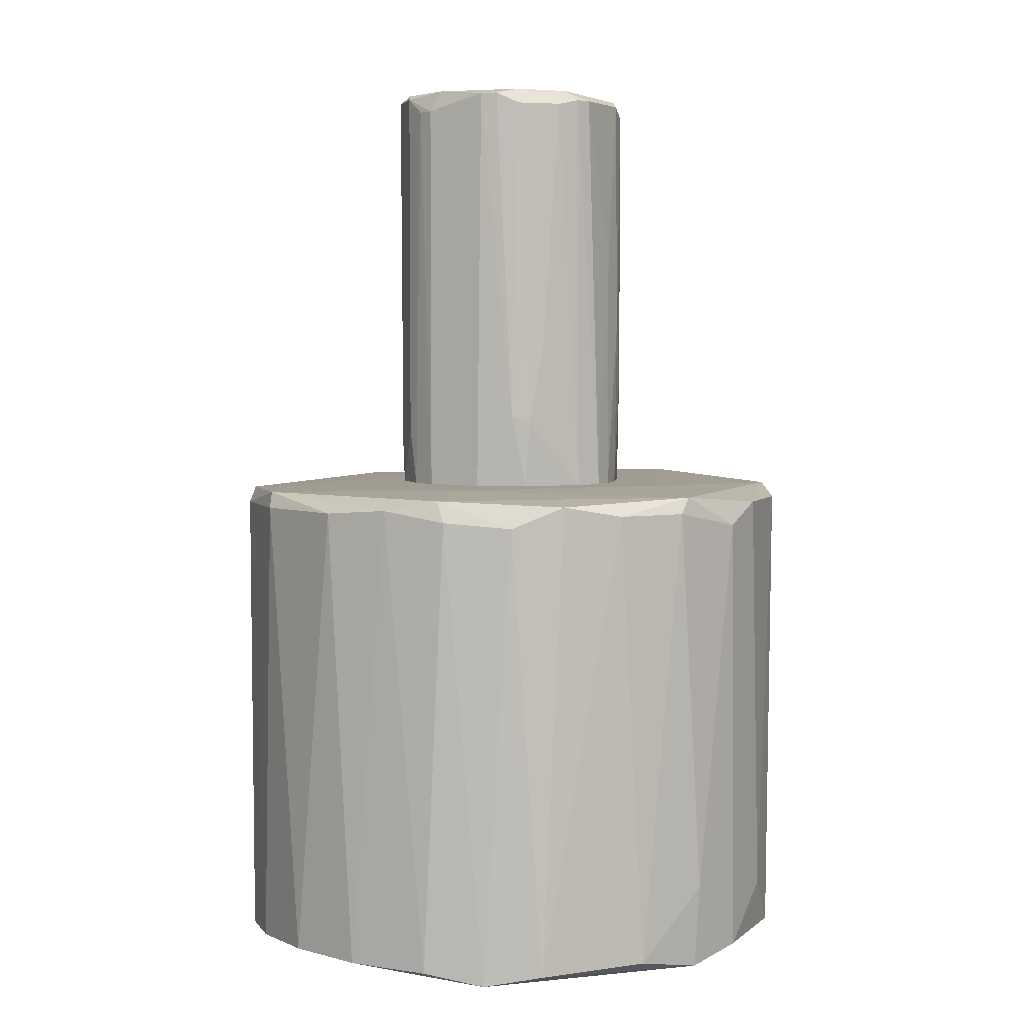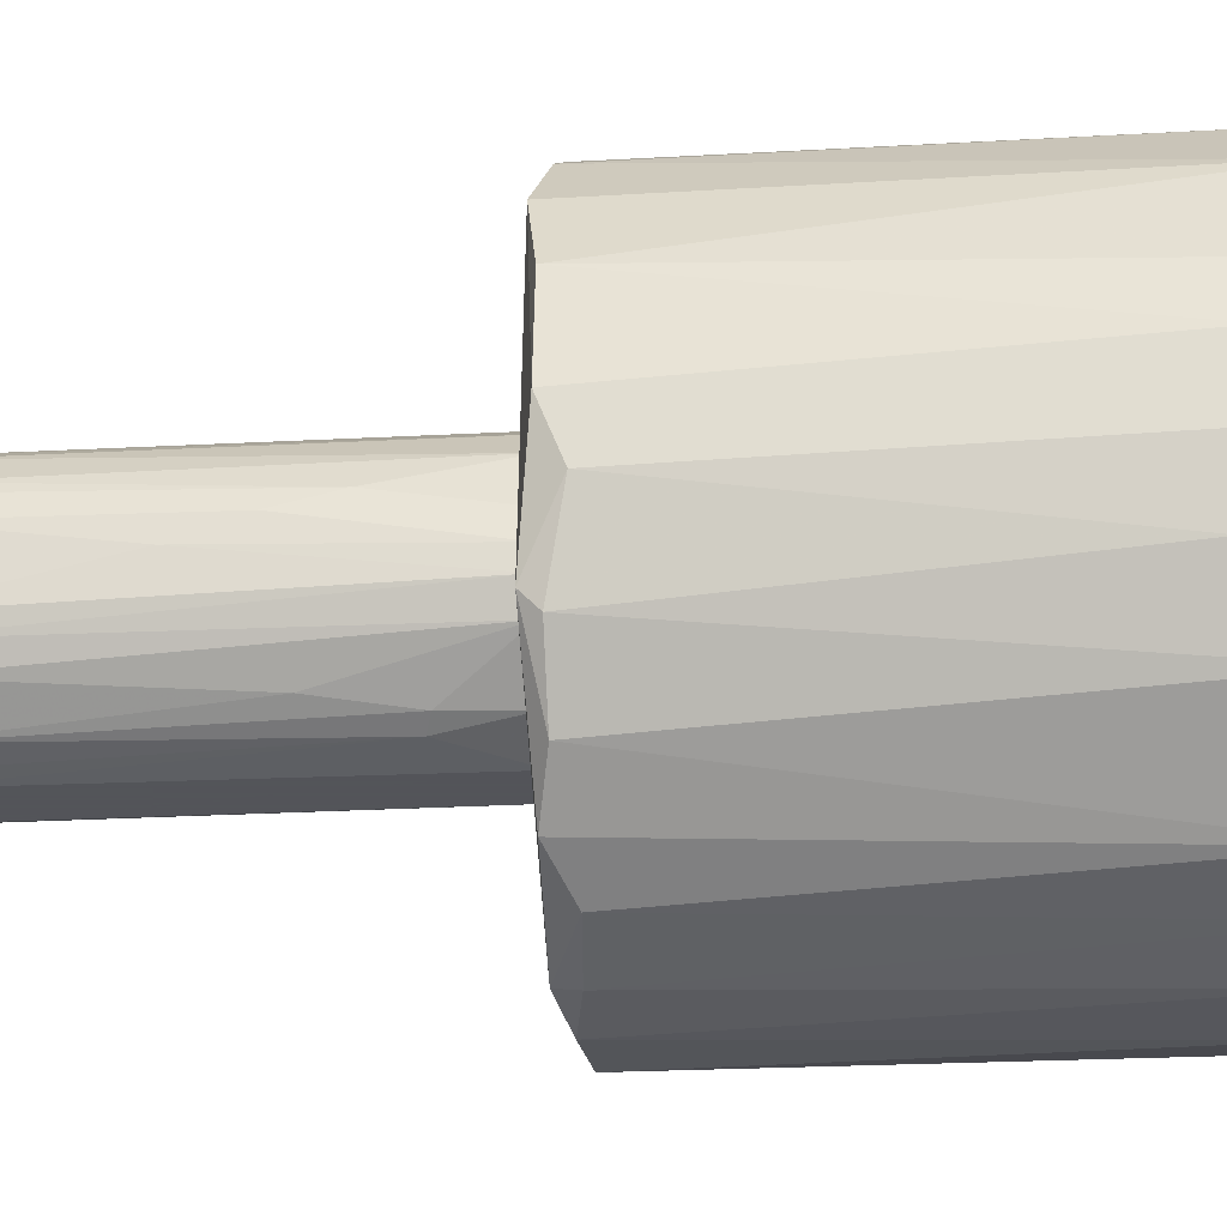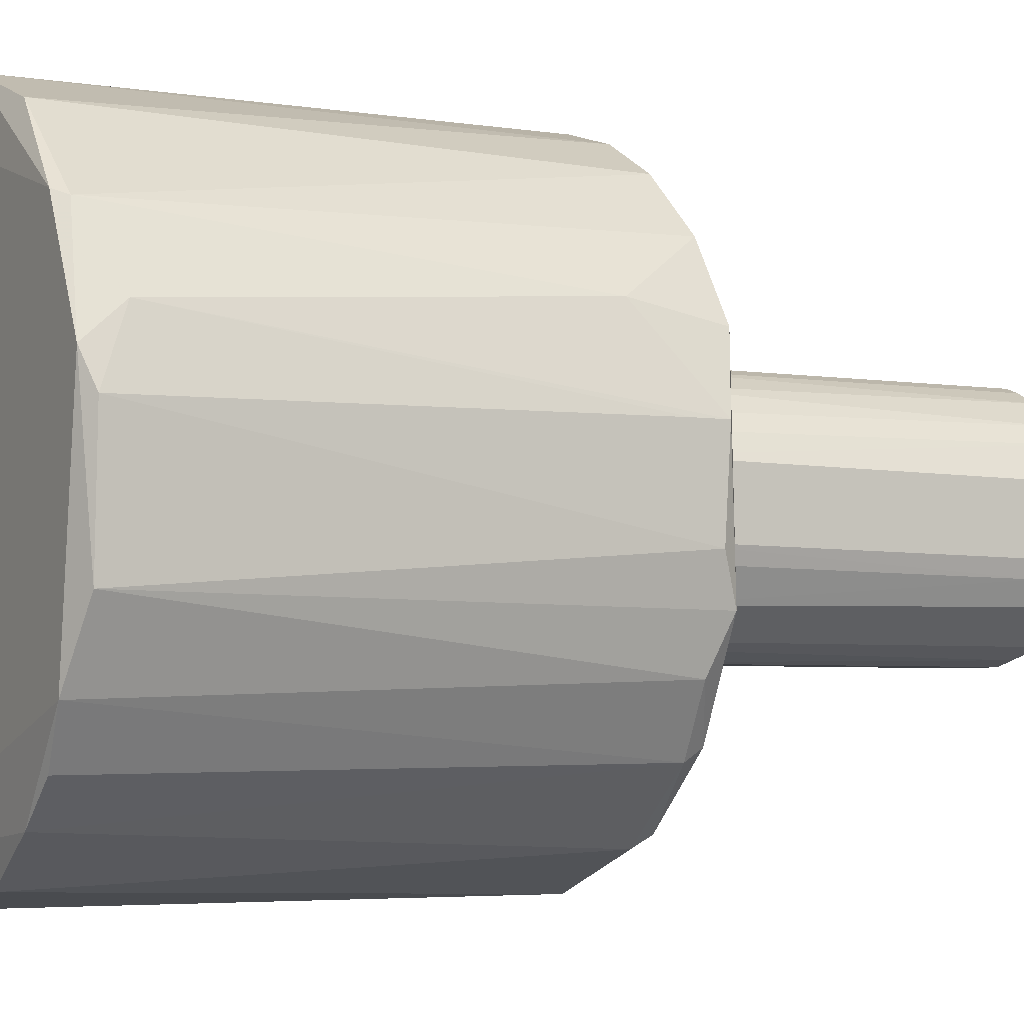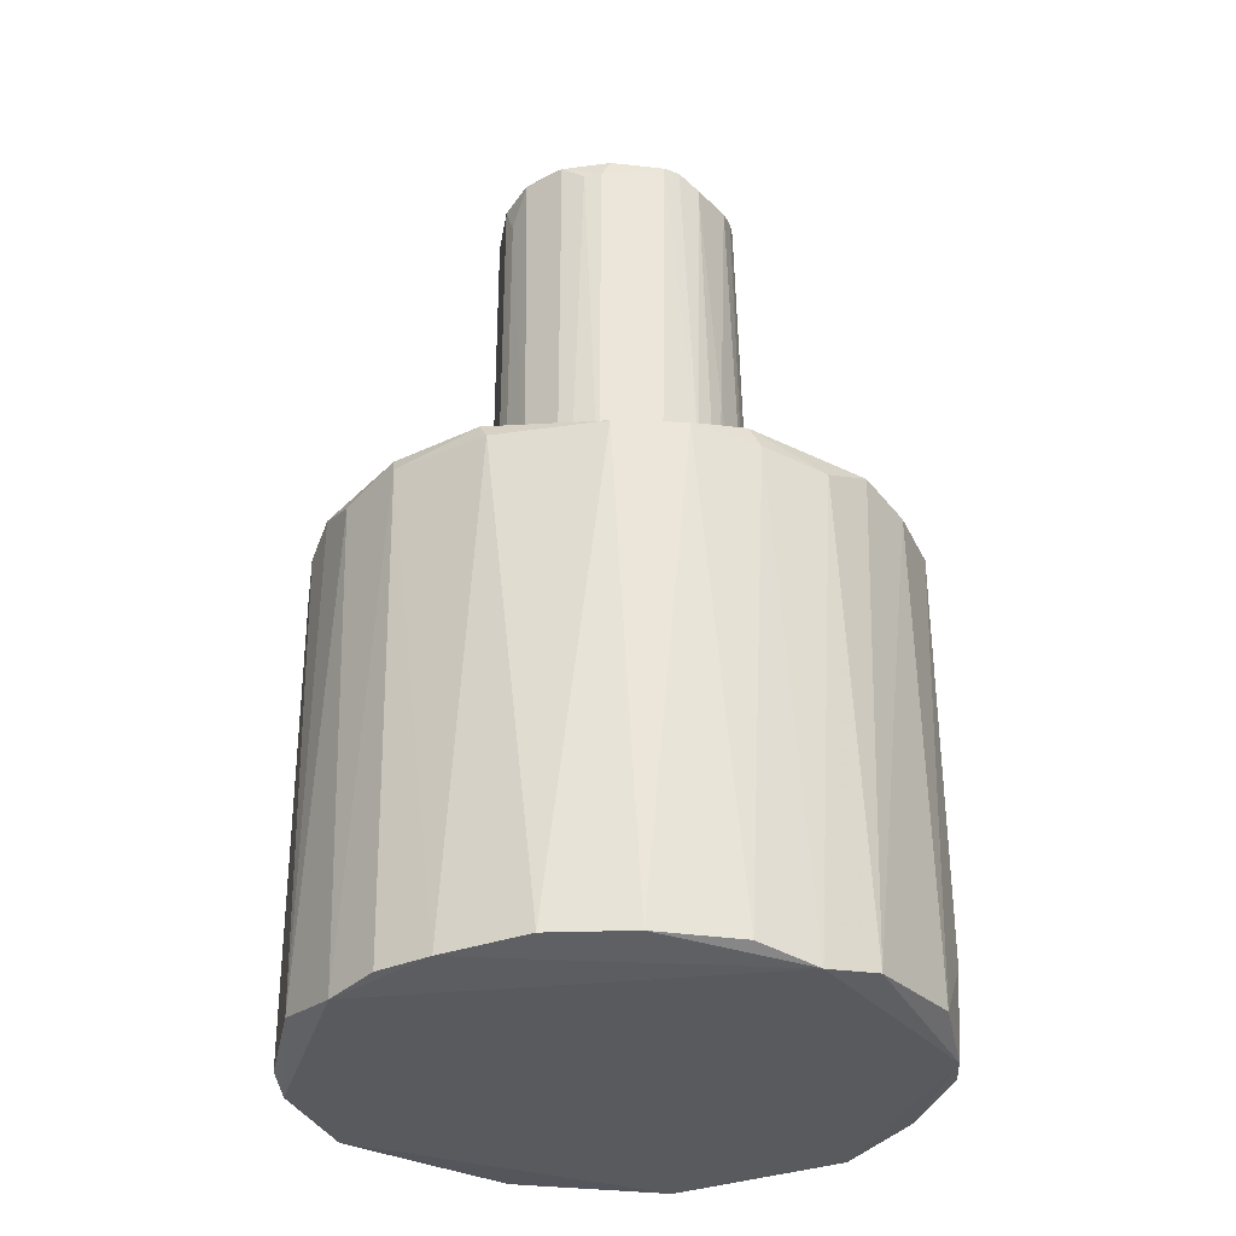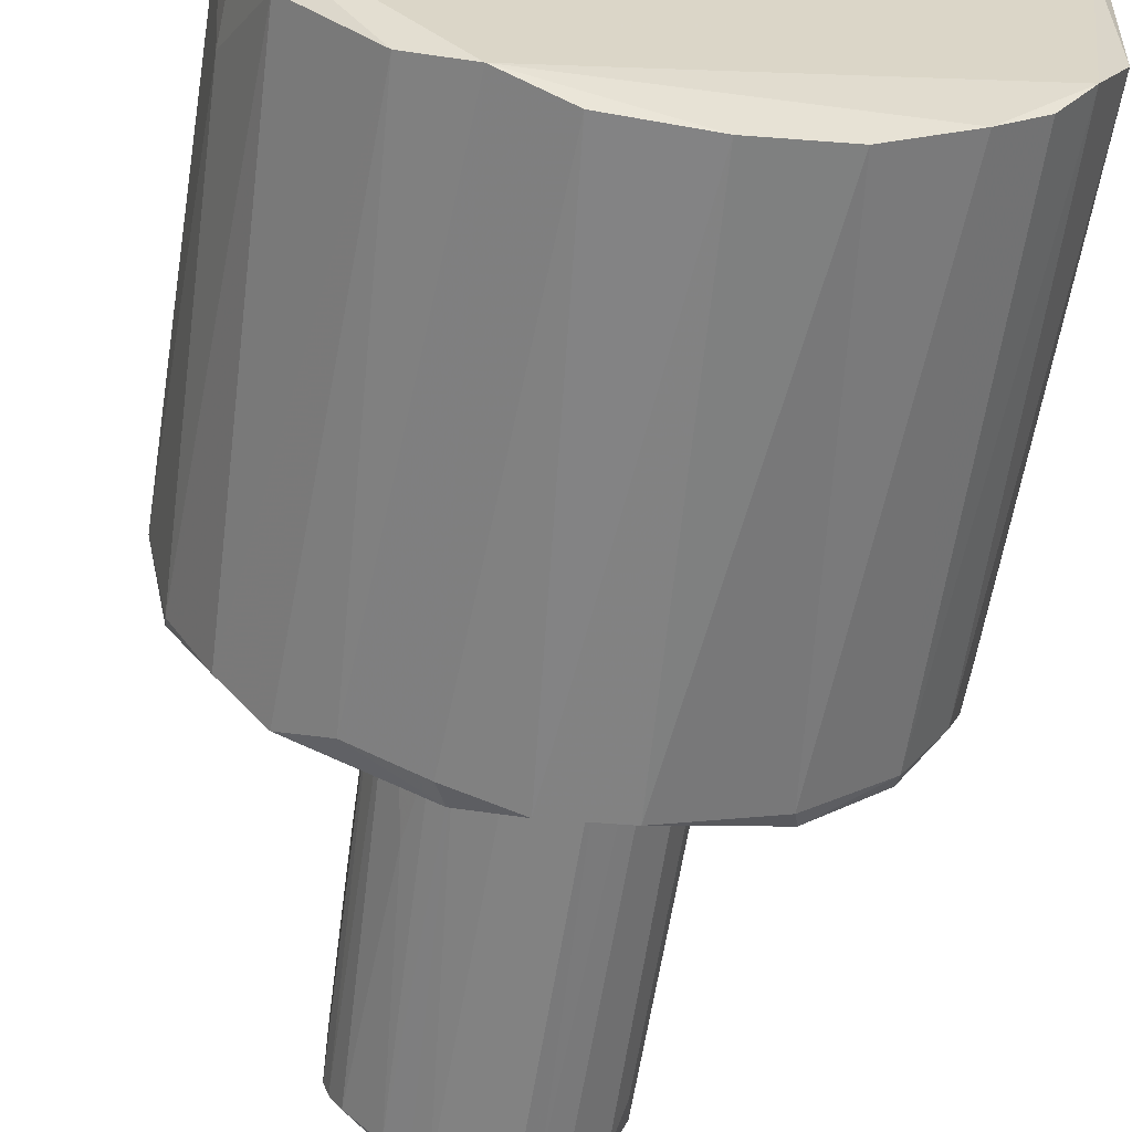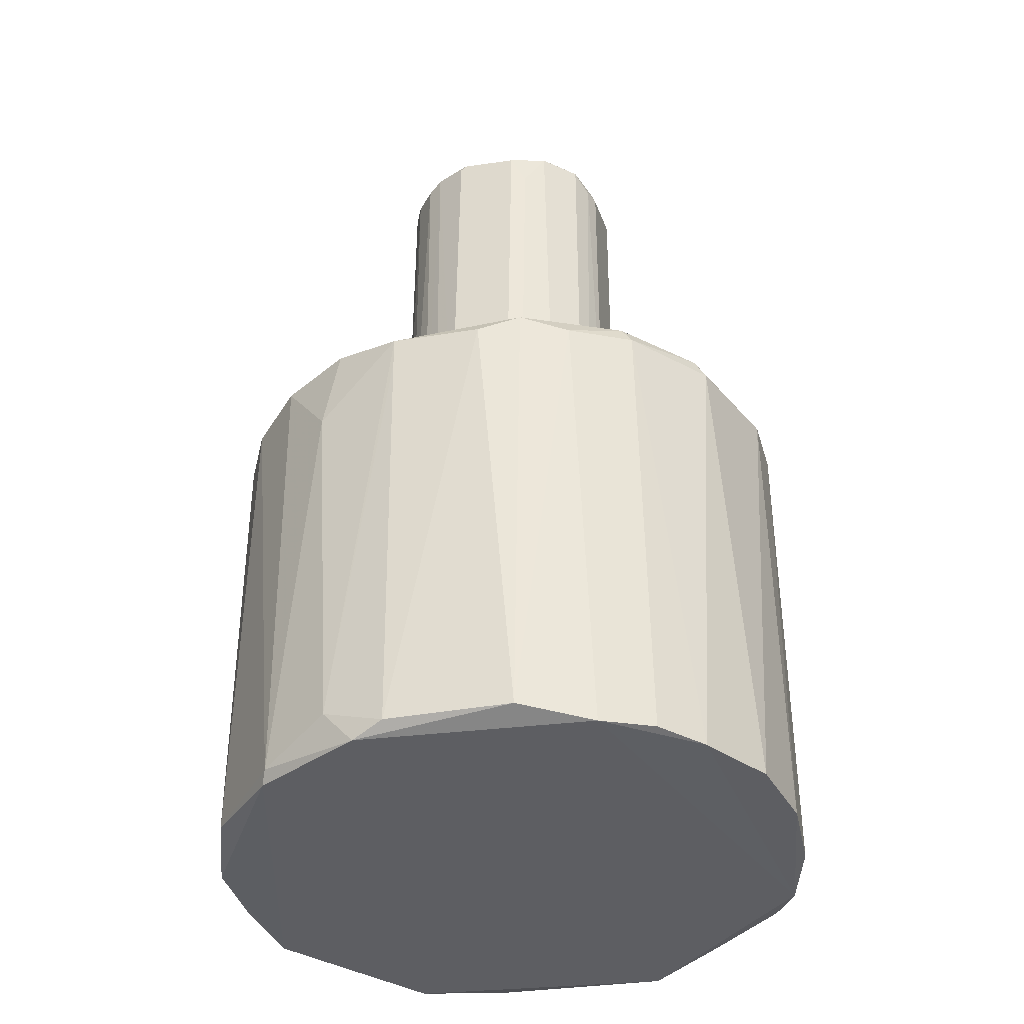
<metadata>
{"format":"obj","ext":"obj","renderer":"f3d","projection":"perspective","resolution":1024,"background":"white","views":[{"elev":4.4,"azim":-150.1,"up":"+Y"},{"elev":-23.9,"azim":-84.8,"up":"+Z"},{"elev":-3.9,"azim":61.4,"up":"+Z"},{"elev":-31.2,"azim":171.5,"up":"+Y"},{"elev":-60.7,"azim":-9.0,"up":"+Z"},{"elev":-38.4,"azim":105.3,"up":"+Y"}]}
</metadata>
<code>
o convex_0
v -0.5206 -0.8108 -0.04714
v 0.5187 0.0281 0.0862
v 0.5187 -0.0291 0.0862
v 0.08959 0.02819 -0.524
v -0.4157 0.05679 0.315
v 0.4042 -0.8299 0.3246
v 0.3184 -0.8203 -0.4189
v -0.05334 -0.8107 0.5247
v 0.1754 0.05679 0.4865
v -0.3394 0.04723 -0.3999
v -0.2154 -0.8298 -0.4762
v 0.4042 0.05679 -0.3237
v 0.5091 -0.8108 -0.1425
v -0.4252 -0.8298 0.2959
v -0.5206 0.03766 0.02892
v -0.2058 0.03766 0.4865
v -0.4443 -0.8012 -0.2855
v 0.4042 0.04723 0.3341
v 0.2612 -0.8108 0.458
v 0.04188 -0.8107 -0.5238
v -0.4824 0.05679 -0.1806
v -0.3203 -0.8107 0.4198
v 0.4996 -0.8299 0.1338
v -0.1487 0.01863 -0.5049
v 0.4996 0.04723 -0.1521
v -0.5015 -0.8108 0.1529
v -0.09148 0.06635 0.4961
v 0.2802 0.05679 -0.4381
v 0.4518 -0.8299 -0.2664
v 0.1086 0.02819 0.5153
v -0.4919 0.03766 0.191
v 0.1849 -0.8107 -0.4952
v -0.07236 0.06635 -0.3522
v 0.1086 -0.8202 0.5153
v 0.471 0.05679 0.2101
v 0.3089 0.03766 0.4295
v -0.3108 -0.8107 -0.4285
v -0.1678 -0.8298 0.4962
v -0.4824 0.0281 -0.2092
v 0.49 -0.7631 0.191
v -0.4919 -0.8299 -0.1616
v 0.4042 0.0281 -0.3428
v -0.101 0.03766 0.5152
v 0.2708 0.0281 -0.4571
v -0.1105 -0.8107 -0.5143
v -0.03421 0.03766 -0.5238
v -0.3298 0.03766 0.4103
v -0.4252 -0.8107 0.315
v 0.5187 -0.8107 0.07665
v 0.5187 0.01854 -0.07579
v 0.2231 0.06635 -0.008958
v -0.4157 0.02819 -0.3237
v 0.471 0.01863 -0.2379
v 0.4233 -0.8108 0.315
v 0.471 -0.09577 0.2387
v -0.5206 -0.000499 -0.06624
v -0.2631 0.009064 -0.4571
v -0.349 0.06635 -0.0376
v 0.2039 0.03766 0.4865
v -0.5015 -0.6772 -0.1616
v 0.3947 -0.8203 -0.3522
v -0.1296 0.05679 -0.4952
v -0.5206 -0.7154 0.06711
v -0.1868 -0.8107 0.4962
f 8 43 64
f 7 11 20
f 15 5 21
f 11 7 29
f 23 6 29
f 13 23 29
f 9 27 30
f 5 15 31
f 20 4 32
f 7 20 32
f 12 28 33
f 6 19 34
f 30 8 34
f 9 18 35
f 2 25 35
f 25 12 35
f 27 9 35
f 18 9 36
f 22 14 38
f 34 8 38
f 6 34 38
f 3 2 40
f 26 1 41
f 14 26 41
f 11 29 41
f 29 6 41
f 17 37 41
f 37 11 41
f 6 38 41
f 38 14 41
f 28 12 42
f 27 16 43
f 8 30 43
f 30 27 43
f 4 28 44
f 32 4 44
f 7 32 44
f 42 7 44
f 28 42 44
f 20 11 45
f 11 24 45
f 45 24 46
f 4 20 46
f 28 4 46
f 20 45 46
f 22 16 47
f 16 27 47
f 27 5 47
f 14 22 48
f 26 14 48
f 5 31 48
f 31 26 48
f 47 5 48
f 22 47 48
f 2 3 49
f 23 13 49
f 3 40 49
f 40 23 49
f 25 2 50
f 13 25 50
f 2 49 50
f 49 13 50
f 12 33 51
f 33 27 51
f 35 12 51
f 27 35 51
f 21 10 52
f 10 37 52
f 37 17 52
f 17 39 52
f 39 21 52
f 25 13 53
f 12 25 53
f 13 29 53
f 42 12 53
f 29 42 53
f 19 6 54
f 6 23 54
f 18 36 54
f 36 19 54
f 23 40 54
f 54 40 55
f 2 35 55
f 35 18 55
f 40 2 55
f 18 54 55
f 1 15 56
f 15 21 56
f 21 39 56
f 24 11 57
f 37 10 57
f 11 37 57
f 21 5 58
f 5 27 58
f 33 21 58
f 27 33 58
f 9 30 59
f 34 19 59
f 30 34 59
f 36 9 59
f 19 36 59
f 39 17 60
f 41 1 60
f 17 41 60
f 1 56 60
f 56 39 60
f 29 7 61
f 7 42 61
f 42 29 61
f 10 21 62
f 21 33 62
f 33 28 62
f 46 24 62
f 28 46 62
f 57 10 62
f 24 57 62
f 15 1 63
f 1 26 63
f 31 15 63
f 26 31 63
f 16 22 64
f 38 8 64
f 22 38 64
f 43 16 64
o convex_1
v 0.2136 0.07591 0.06717
v -0.225 0.06635 -0.0472
v -0.225 0.06635 -0.009093
v -0.1677 0.8291 -0.08535
v -0.06294 0.81 0.2102
v 0.1278 0.8196 -0.1807
v 0.061 0.06635 -0.2093
v -0.02477 0.06635 0.2102
v 0.1849 0.8196 0.1148
v -0.08196 0.8196 -0.1997
v -0.1868 0.7909 0.1148
v 0.204 0.06635 -0.07578
v 0.2136 0.8099 -0.05677
v 0.08964 0.06635 0.2006
v -0.1297 0.06635 -0.1712
v -0.1297 0.06635 0.172
v 0.05147 0.8196 0.2102
v -0.1964 0.81 -0.08535
v 0.1659 0.06635 -0.1426
v 0.061 0.7909 -0.2093
v -0.04384 0.06635 -0.2093
v -0.2059 0.81 0.05764
v -0.1773 0.06635 0.1244
v 0.1372 0.06635 0.172
v -0.1582 0.3429 -0.152
v 0.2136 0.8196 0.04807
v -0.1487 0.81 0.1625
v 0.1182 0.8291 0.172
v 0.1849 0.8196 -0.1235
v -0.1201 0.8291 0.1529
v 0.1372 0.8291 -0.1616
v -0.2059 0.2762 0.07665
v -0.2059 0.06635 -0.09488
v -0.1773 0.8004 -0.1235
v 0.1182 0.8196 0.1816
v -0.08196 0.08546 0.2006
v 0.1087 0.06635 -0.1902
v -0.05337 0.8196 -0.2093
v -0.1106 0.1998 -0.1902
v 0.1754 0.06635 0.1339
v -0.2059 0.81 -0.05677
v 0.2136 0.07591 -0.0472
v -0.1201 0.8004 -0.1807
v 0.1659 0.81 0.1434
v 0.061 0.06635 0.2102
v -0.1201 0.8196 0.1816
v 0.04194 0.8291 -0.1997
v -0.1391 0.1904 -0.1712
v -0.2154 0.3811 0.04807
v -0.2154 0.06635 0.03854
v 0.1278 0.1713 -0.1807
v 0.2136 0.8099 0.05764
v 0.08964 0.7909 -0.1997
v -0.05337 0.1045 0.2102
v 0.1754 0.1141 -0.133
v 0.1754 0.8291 0.08622
v -0.2154 0.4953 0.009961
v -0.1964 0.8196 0.06717
v 0.1945 0.06635 0.1053
v 0.204 0.7527 -0.08535
v 0.08006 0.8196 0.2006
v -0.1106 0.8291 -0.1616
v -0.1964 0.7909 0.09575
v -0.01524 0.8291 0.1911
f 94 110 128
f 67 66 71
f 67 71 72
f 72 71 76
f 72 76 78
f 71 66 79
f 67 72 80
f 69 72 81
f 76 71 83
f 71 79 85
f 84 71 85
f 67 80 87
f 78 76 88
f 65 77 90
f 75 87 91
f 87 80 91
f 90 77 93
f 92 68 94
f 68 92 95
f 93 70 95
f 90 93 95
f 87 75 96
f 79 66 97
f 66 82 97
f 89 97 98
f 97 82 98
f 78 88 99
f 80 72 100
f 83 71 101
f 84 85 102
f 85 79 103
f 74 102 103
f 102 85 103
f 88 76 104
f 82 66 105
f 68 82 105
f 65 76 106
f 77 65 106
f 89 98 107
f 74 103 107
f 73 92 108
f 99 88 108
f 92 99 108
f 104 73 108
f 88 104 108
f 72 78 109
f 81 72 109
f 78 81 109
f 91 80 110
f 100 69 110
f 80 100 110
f 70 84 111
f 68 95 111
f 95 70 111
f 84 102 111
f 79 97 112
f 97 89 112
f 103 79 112
f 89 107 112
f 107 103 112
f 96 113 114
f 67 87 114
f 87 96 114
f 113 67 114
f 70 93 115
f 83 101 115
f 73 65 116
f 90 73 116
f 65 90 116
f 84 70 117
f 71 84 117
f 101 71 117
f 70 115 117
f 115 101 117
f 72 69 118
f 69 100 118
f 100 72 118
f 76 83 119
f 115 93 119
f 83 115 119
f 73 90 120
f 92 73 120
f 95 92 120
f 90 95 120
f 66 67 121
f 105 66 121
f 86 105 121
f 67 113 121
f 113 86 121
f 86 75 122
f 75 91 122
f 94 68 122
f 68 105 122
f 105 86 122
f 91 110 122
f 110 94 122
f 65 73 123
f 76 65 123
f 73 104 123
f 104 76 123
f 93 77 124
f 106 76 124
f 77 106 124
f 76 119 124
f 119 93 124
f 81 78 125
f 92 81 125
f 78 99 125
f 99 92 125
f 82 68 126
f 98 82 126
f 102 74 126
f 107 98 126
f 74 107 126
f 68 111 126
f 111 102 126
f 75 86 127
f 96 75 127
f 86 113 127
f 113 96 127
f 69 81 128
f 81 92 128
f 92 94 128
f 110 69 128

</code>
